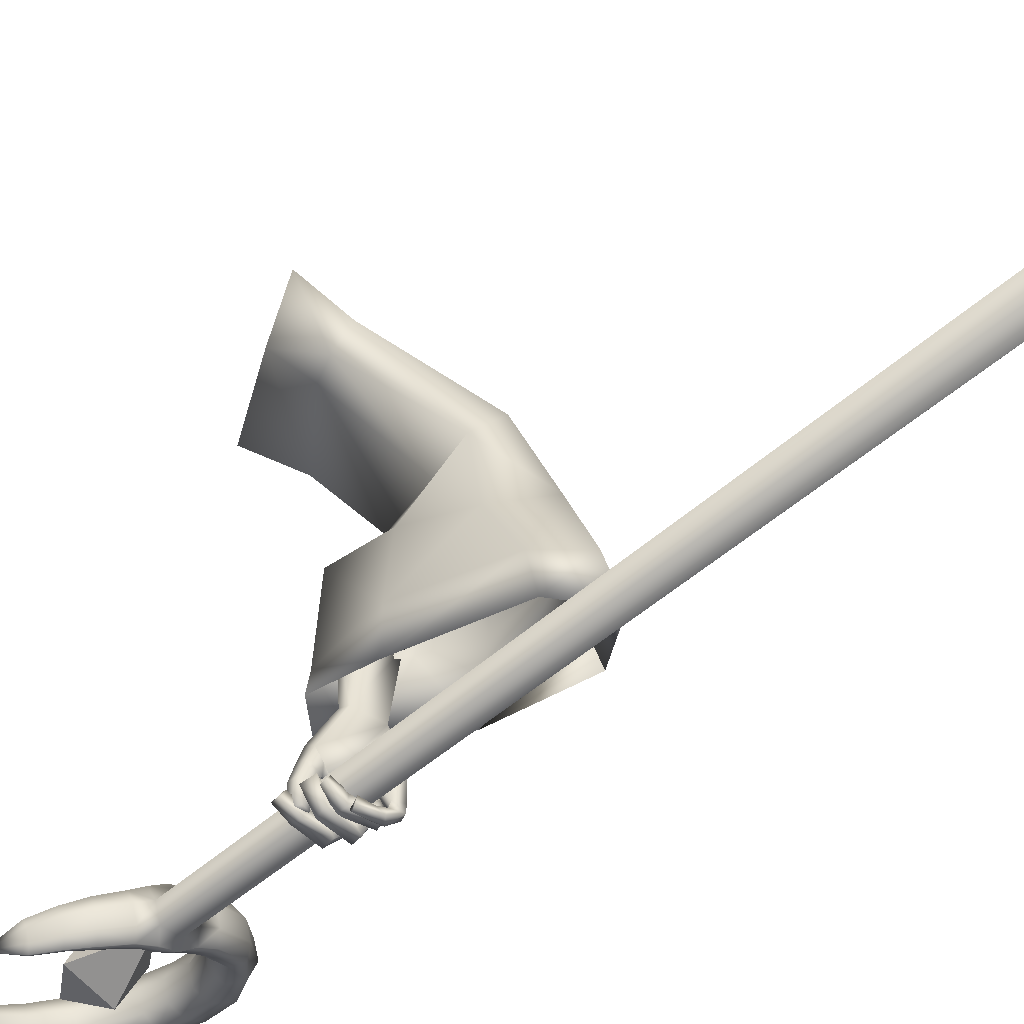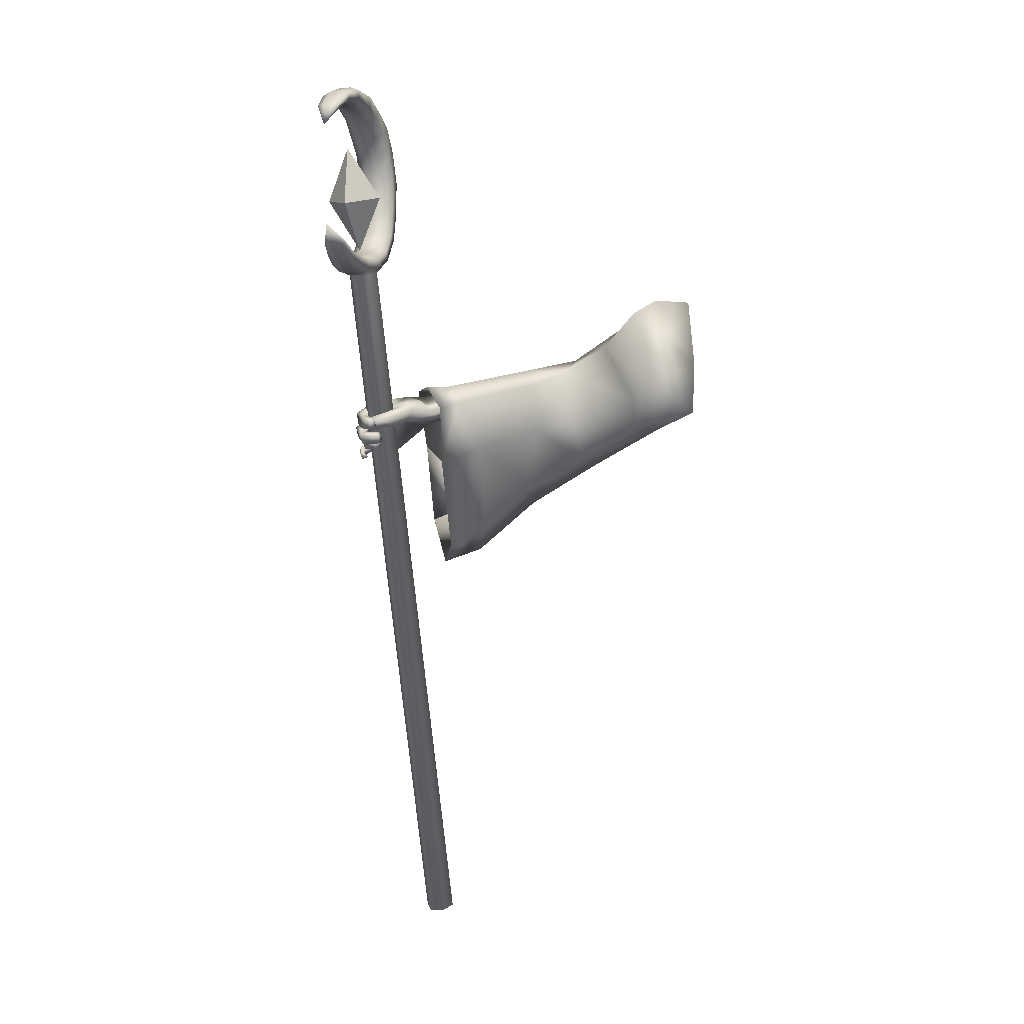
<metadata>
{"format":"obj","ext":"obj","renderer":"f3d","projection":"perspective","resolution":1024,"background":"white","views":[{"elev":-27.2,"azim":-43.8,"up":"+Z"},{"elev":22.7,"azim":-87.4,"up":"+Y"}]}
</metadata>
<code>
o LowPoly_Warlock.000_Plane.005
v 0.2696 0.2611 -0.08022
v 0.1797 0.005184 -0.1197
v 0.1522 0.0461 0.002491
v 0.2195 0.1323 0.005877
v 0.2958 0.2496 -0.008572
v 0.2363 0.2417 -0.1282
v 0.1617 0.1034 -0.07787
v 0.244 0.008272 -0.429
v 0.2759 0.03094 -0.3272
v 0.2417 0.05584 -0.4453
v 0.2706 0.05823 -0.3347
v 0.2179 0.001001 -0.5589
v 0.253 0.03752 -0.5884
v 0.3029 0.008286 -0.4605
v 0.3266 0.03332 -0.3674
v 0.2505 -0.02719 -0.5812
v 0.2922 0.04871 -0.4626
v 0.32 0.05546 -0.3687
v 0.2627 0.004947 -0.5621
v 0.2092 0.002464 -0.6952
v 0.2375 0.0316 -0.692
v 0.2072 -0.0825 -0.657
v 0.2284 -0.08446 -0.6581
v 0.2434 -0.05537 -0.6713
v 0.2059 -0.08065 -0.7111
v 0.2247 -0.08816 -0.7147
v 0.1872 -0.07995 -0.7132
v 0.1988 -0.08416 -0.7226
v 0.1658 -0.07462 -0.706
v 0.1603 -0.07722 -0.7181
v 0.2387 -0.06274 -0.6687
v 0.2041 -0.05803 -0.6725
v 0.2314 -0.07332 -0.7172
v 0.2074 -0.07321 -0.7304
v 0.1652 -0.06694 -0.723
v 0.2137 -0.07691 -0.6986
v 0.2174 -0.06075 -0.7125
v 0.1952 -0.0615 -0.7235
v 0.1671 -0.06064 -0.7191
v 0.2336 -0.07946 -0.6982
v 0.2413 -0.06377 -0.6967
v 0.2199 -0.05679 -0.7051
v 0.2334 -0.06064 -0.6857
v 0.2054 -0.05263 -0.6848
v 0.2138 -0.06459 -0.7176
v 0.1991 -0.05703 -0.6993
v 0.1681 -0.05536 -0.713
v 0.1729 -0.05274 -0.6945
v 0.1444 -0.04786 -0.684
v 0.1568 -0.04005 -0.6742
v 0.1671 -0.03711 -0.7171
v 0.146 -0.02995 -0.6892
v 0.1756 -0.03365 -0.7061
v 0.1553 -0.02857 -0.6803
v 0.2187 -0.04726 -0.7242
v 0.2048 -0.03723 -0.7097
v 0.2443 -0.04556 -0.6917
v 0.2138 -0.03032 -0.692
v 0.2303 -0.037 -0.6975
v 0.2051 -0.02914 -0.6896
v 0.2039 -0.04027 -0.7328
v 0.192 -0.03385 -0.7099
v 0.1509 -0.04037 -0.7121
v 0.1688 -0.03396 -0.703
v 0.1433 -0.03241 -0.6735
v 0.1543 -0.024 -0.6721
v 0.1661 -0.01466 -0.7136
v 0.1506 -0.009379 -0.6792
v 0.153 -0.02153 -0.7212
v 0.135 -0.01309 -0.6833
v 0.2071 -0.01987 -0.7362
v 0.1904 -0.01629 -0.7196
v 0.2094 -0.005929 -0.7026
v 0.2349 -0.009794 -0.7102
v 0.2008 0.002392 -0.6916
v 0.2309 -0.002221 -0.7071
v 0.184 -0.001307 -0.7089
v 0.1926 -0.007178 -0.7288
v 0.1576 0.002136 -0.6987
v 0.1507 -0.001739 -0.7164
v 0.1359 0.009972 -0.6821
v 0.124 0.007386 -0.6948
v 0.1584 0.02265 -0.7043
v 0.1395 0.02585 -0.6886
v 0.1546 0.02284 -0.7146
v 0.1284 0.02592 -0.6952
v 0.1857 0.02097 -0.7159
v 0.1969 0.01707 -0.7325
v 0.2137 0.02765 -0.7013
v 0.2249 0.02603 -0.709
v 0.2542 -0.02163 -0.6827
v 0.2515 -0.03526 -0.6788
v 0.252 0.006789 -0.6894
v 0.2524 0.01728 -0.6921
v 0.2266 0.03102 -0.6925
v 0.2101 -0.005442 -0.6905
v 0.2093 -0.02103 -0.6835
v 0.2086 -0.02952 -0.6807
v 0.2111 0.01193 -0.5613
v 0.2495 0.03839 -0.6253
v 0.1747 0.008648 -0.6188
v 0.238 0.03555 -0.6611
v 0.215 0.04185 -0.5914
v 0.1813 0.03299 -0.6083
v 0.1578 0.002255 -0.6432
v 0.1648 0.02717 -0.6347
v 0.1476 0.003967 -0.6647
v 0.1455 0.01905 -0.6676
v 0.1468 -0.005336 -0.7013
v 0.1386 0.01092 -0.7024
v 0.1943 0.003173 -0.6537
v 0.1813 0.001791 -0.6543
v 0.1706 0.001241 -0.6731
v 0.1585 0.03044 -0.6721
v 0.1603 -0.002412 -0.7056
v 0.16 0.01945 -0.7017
v 0.1757 0.01427 -0.6813
v 0.1653 0.008684 -0.7086
v 0.1775 0.03692 -0.6417
v 0.1763 -0.005059 -0.6425
v 0.1919 0.02425 -0.6537
v 0.2057 0.02791 -0.6593
v 0.1906 0.04485 -0.6195
v 0.2402 0.02384 -0.5667
v 0.3705 -0.06678 -0.3584
v 0.3196 -0.1037 -0.5908
v 0.3354 -0.09475 -0.5227
v 0.2803 -0.3746 -0.5484
v 0.2757 -0.34 -0.4669
v 0.3183 -0.2394 -0.3457
v 0.199 -0.01397 -0.07407
v 0.3229 -0.1457 -0.2055
v 0.2256 0.07099 -0.5789
v 0.2942 0.0884 -0.3626
v 0.2386 0.06705 -0.534
v 0.3729 0.08819 -0.2543
v 0.3181 0.1828 -0.1505
v 0.1809 -0.09138 -0.5444
v 0.2181 -0.3033 -0.5301
v 0.3303 -0.2909 -0.5775
v 0.2684 0.04413 -0.6021
v 0.1814 0.03619 -0.5465
v 0.2332 -0.2662 -0.4549
v 0.2604 -0.1681 -0.3533
v 0.2855 -0.1172 -0.2324
v 0.2067 -0.06414 -0.4581
v 0.3274 -0.2559 -0.4888
v 0.2953 0.03479 -0.5281
v 0.1952 0.04289 -0.5082
v 0.2497 -0.0347 -0.3362
v 0.2359 0.0723 -0.3557
v 0.3636 -0.1554 -0.3455
v 0.3633 0.03561 -0.3738
v 0.3657 -0.07919 -0.1935
v 0.3014 -0.04154 -0.2577
v 0.329 0.07311 -0.278
v 0.3977 0.05623 -0.2016
v 0.277 0.1511 -0.1891
v 0.2055 0.05813 -0.1277
v 0.2619 0.0536 -0.05946
v 0.3458 0.1591 -0.08469
v 0.3498 -0.08081 -0.3464
v 0.3383 -0.09877 -0.4666
v 0.295 -0.2766 -0.4261
v 0.3197 -0.1799 -0.3391
v 0.3237 0.006394 -0.3538
v 0.268 0.01853 -0.4748
v 0.2642 -0.2231 -0.4174
v 0.2865 -0.139 -0.3435
v 0.2449 -0.07658 -0.4197
v 0.3324 -0.2156 -0.442
v 0.3092 -0.004862 -0.4705
v 0.2366 0.001014 -0.4561
v 0.28 -0.06225 -0.3337
v 0.2897 0.001335 -0.35
v 0.3458 -0.1317 -0.339
v 0.3456 -0.022 -0.3552
v 0.05031 -1.166 -0.5245
v 0.07936 -1.171 -0.5345
v 0.085 -1.175 -0.5647
v 0.06159 -1.174 -0.5851
v 0.03254 -1.17 -0.5752
v 0.0269 -1.166 -0.5449
v 0.2329 0.3259 -0.6829
v 0.2619 0.3213 -0.6928
v 0.2675 0.3174 -0.723
v 0.2441 0.3181 -0.7434
v 0.2151 0.3227 -0.7335
v 0.2094 0.3266 -0.7032
v 0.2938 0.3202 -0.6867
v 0.2994 0.3163 -0.717
v 0.3646 0.3501 -0.6774
v 0.3703 0.3462 -0.7076
v 0.4215 0.4026 -0.674
v 0.427 0.3988 -0.7034
v 0.4534 0.4647 -0.6756
v 0.459 0.4608 -0.7059
v 0.4585 0.5388 -0.6842
v 0.4642 0.5349 -0.7145
v 0.4425 0.6011 -0.6952
v 0.4481 0.5972 -0.7255
v 0.4123 0.644 -0.7077
v 0.4175 0.6405 -0.7354
v 0.3696 0.6814 -0.7208
v 0.3747 0.6779 -0.7479
v 0.3087 0.7061 -0.7364
v 0.3134 0.7028 -0.7614
v 0.2532 0.709 -0.7481
v 0.2575 0.706 -0.7711
v 0.1909 0.6921 -0.7602
v 0.1943 0.6898 -0.7781
v 0.1272 0.4049 -0.7332
v 0.073 0.471 -0.7631
v 0.2009 0.3705 -0.7123
v 0.2703 0.3627 -0.6966
v 0.3346 0.3888 -0.6879
v 0.3726 0.4396 -0.6878
v 0.3982 0.5444 -0.6962
v 0.3646 0.6231 -0.7139
v 0.2907 0.6764 -0.7359
v 0.1999 0.6801 -0.757
v 0.1524 0.6565 -0.7722
v 0.2033 0.6778 -0.7749
v 0.2953 0.6732 -0.7609
v 0.3697 0.6196 -0.7416
v 0.4038 0.5405 -0.7264
v 0.3781 0.4358 -0.7173
v 0.3403 0.3849 -0.7182
v 0.2759 0.3588 -0.7268
v 0.2059 0.3671 -0.7391
v 0.1883 0.3318 -0.7378
v 0.1833 0.3353 -0.711
v 0.15 0.3548 -0.7469
v 0.1454 0.358 -0.722
v 0.1228 0.3814 -0.7536
v 0.1188 0.3842 -0.7321
v 0.09857 0.4153 -0.7603
v 0.09533 0.4175 -0.7429
v 0.1312 0.4021 -0.7547
v 0.2727 0.3231 -0.7459
v 0.2203 0.3293 -0.7564
v 0.3046 0.3228 -0.7399
v 0.3697 0.3514 -0.7314
v 0.4163 0.4059 -0.7287
v 0.4502 0.4658 -0.7317
v 0.4575 0.533 -0.7385
v 0.4383 0.5892 -0.7491
v 0.4085 0.6323 -0.757
v 0.3739 0.6685 -0.7675
v 0.3128 0.694 -0.7794
v 0.2565 0.6962 -0.7875
v 0.199 0.685 -0.7902
v 0.2034 0.6792 -0.7887
v 0.3026 0.6773 -0.7792
v 0.3861 0.6225 -0.7599
v 0.4292 0.5356 -0.7441
v 0.3968 0.4232 -0.7346
v 0.3567 0.3712 -0.7364
v 0.2782 0.3417 -0.7472
v 0.2079 0.3509 -0.757
v 0.1929 0.3376 -0.7581
v 0.1543 0.3602 -0.7657
v 0.1265 0.3861 -0.7698
v 0.1016 0.4191 -0.7735
v 0.1327 0.3892 -0.769
v 0.09898 0.4343 -0.7443
v 0.1022 0.4321 -0.7618
v 0.1036 0.4225 -0.7735
v 0.1653 0.3835 -0.7216
v 0.1699 0.3803 -0.7465
v 0.1717 0.3653 -0.7631
v 0.2477 0.3252 -0.7575
v 0.2205 0.3677 -0.7065
v 0.2262 0.3638 -0.7367
v 0.2284 0.3462 -0.7571
v 0.2418 0.3656 -0.7022
v 0.2474 0.3617 -0.7325
v 0.2497 0.3442 -0.7529
v 0.2941 0.3662 -0.6926
v 0.2997 0.3623 -0.7228
v 0.3022 0.3461 -0.7433
v 0.3963 0.4951 -0.6902
v 0.4019 0.4912 -0.7204
v 0.4211 0.4803 -0.7385
v 0.389 0.5804 -0.7024
v 0.3947 0.5765 -0.7327
v 0.4147 0.5746 -0.7518
v 0.3423 0.6486 -0.7221
v 0.3474 0.6451 -0.7492
v 0.3599 0.6469 -0.7673
v 0.2384 0.6845 -0.7477
v 0.2427 0.6815 -0.7707
v 0.2507 0.6852 -0.7872
v 0.2601 0.3359 -0.6715
v 0.2084 0.341 -0.6818
v 0.2897 0.3366 -0.6661
v 0.3515 0.3646 -0.6582
v 0.4018 0.4159 -0.6565
v 0.4321 0.4767 -0.6576
v 0.4379 0.5432 -0.6651
v 0.4251 0.5989 -0.6746
v 0.3955 0.641 -0.689
v 0.3595 0.6763 -0.701
v 0.3011 0.7015 -0.7178
v 0.2467 0.7056 -0.7311
v 0.1907 0.6909 -0.7462
v 0.1221 0.4017 -0.7171
v 0.1925 0.3635 -0.6922
v 0.2637 0.3539 -0.6731
v 0.3395 0.3801 -0.6624
v 0.3843 0.4319 -0.6618
v 0.4104 0.5458 -0.6705
v 0.3738 0.6315 -0.6918
v 0.2914 0.6857 -0.7175
v 0.1953 0.6847 -0.7445
v 0.1844 0.3474 -0.6916
v 0.1476 0.3676 -0.7035
v 0.118 0.3915 -0.7165
v 0.09401 0.4242 -0.7304
v 0.09551 0.431 -0.7311
v 0.1562 0.3786 -0.7033
v 0.2133 0.3591 -0.6832
v 0.2361 0.3546 -0.6771
v 0.2898 0.3557 -0.6685
v 0.4092 0.4889 -0.6634
v 0.3981 0.5884 -0.6783
v 0.345 0.6588 -0.7017
v 0.2386 0.6923 -0.7309
v 0.234 0.3358 -0.6734
v 0.2479 0.485 -0.6737
v 0.2687 0.4706 -0.7853
v 0.1993 0.4836 -0.7428
v 0.2716 0.5843 -0.7423
v 0.2455 0.3709 -0.7196
v 0.3178 0.4716 -0.7192
f 333 332 330
f 334 335 330
f 335 334 331
f 332 333 331
f 333 335 331
f 334 332 331
f 335 333 330
f 332 334 330
f 8 11 10
f 10 99 12
f 12 14 8
f 8 15 9
f 13 17 124
f 10 18 17
f 19 14 16
f 17 15 14
f 111 32 22
f 12 99 101
f 16 31 19
f 19 92 124
f 16 22 23
f 36 26 40
f 25 28 26
f 27 30 28
f 40 33 41
f 26 34 33
f 28 35 34
f 36 37 25
f 25 38 27
f 27 39 29
f 38 35 39
f 29 35 30
f 34 37 33
f 32 36 22
f 31 40 41
f 23 36 40
f 42 33 37
f 42 43 41
f 42 32 44
f 43 46 45
f 46 47 45
f 48 49 47
f 47 52 51
f 48 54 50
f 52 53 51
f 50 52 49
f 53 46 56
f 47 55 45
f 51 56 55
f 43 55 57
f 44 56 46
f 58 55 56
f 57 60 59
f 59 62 61
f 62 63 61
f 64 65 63
f 64 68 66
f 67 70 68
f 70 63 65
f 61 69 71
f 69 72 71
f 62 67 64
f 62 73 72
f 59 71 74
f 73 71 72
f 73 76 74
f 75 78 76
f 77 80 78
f 79 82 80
f 79 84 81
f 82 85 80
f 85 84 83
f 81 86 82
f 77 83 79
f 78 85 88
f 85 87 88
f 75 87 77
f 76 88 90
f 88 89 90
f 31 43 24
f 57 24 43
f 59 92 57
f 74 91 59
f 76 93 74
f 94 90 21
f 95 90 89
f 89 20 95
f 73 20 75
f 97 73 60
f 58 97 60
f 98 44 32
f 66 70 65
f 122 102 95
f 102 21 95
f 99 104 101
f 100 99 13
f 101 106 105
f 105 108 107
f 107 110 109
f 120 101 105
f 105 113 112
f 109 113 107
f 108 116 110
f 116 117 118
f 115 117 113
f 116 115 110
f 106 114 108
f 114 121 117
f 117 112 113
f 105 112 120
f 120 112 111
f 121 111 112
f 20 122 95
f 119 104 123
f 104 103 123
f 99 100 103
f 121 123 122
f 94 21 100
f 94 124 93
f 93 124 91
f 91 124 92
f 24 19 31
f 8 9 11
f 12 8 10
f 10 13 99
f 12 16 14
f 8 14 15
f 13 10 17
f 17 19 124
f 10 11 18
f 19 17 14
f 17 18 15
f 22 16 111
f 12 101 16
f 111 20 96
f 111 96 97
f 16 101 111
f 98 32 111
f 111 97 98
f 16 23 31
f 19 24 92
f 36 25 26
f 25 27 28
f 27 29 30
f 40 26 33
f 26 28 34
f 28 30 35
f 36 42 37
f 25 37 38
f 27 38 39
f 38 34 35
f 29 39 35
f 34 38 37
f 32 42 36
f 31 23 40
f 23 22 36
f 42 41 33
f 42 44 43
f 43 44 46
f 46 48 47
f 48 50 49
f 47 49 52
f 48 53 54
f 52 54 53
f 50 54 52
f 53 48 46
f 47 51 55
f 51 53 56
f 43 45 55
f 44 58 56
f 58 57 55
f 57 58 60
f 59 60 62
f 62 64 63
f 64 66 65
f 64 67 68
f 67 69 70
f 70 69 63
f 61 63 69
f 69 67 72
f 62 72 67
f 62 60 73
f 59 61 71
f 73 74 71
f 73 75 76
f 75 77 78
f 77 79 80
f 79 81 82
f 79 83 84
f 82 86 85
f 85 86 84
f 81 84 86
f 77 87 83
f 78 80 85
f 85 83 87
f 75 89 87
f 76 78 88
f 88 87 89
f 31 41 43
f 57 92 24
f 59 91 92
f 74 93 91
f 76 94 93
f 94 76 90
f 95 21 90
f 89 75 20
f 73 96 20
f 97 96 73
f 58 98 97
f 98 58 44
f 66 68 70
f 102 100 21
f 99 103 104
f 101 104 106
f 105 106 108
f 107 108 110
f 120 111 101
f 105 107 113
f 109 115 113
f 108 114 116
f 116 114 117
f 115 118 117
f 109 110 115
f 116 118 115
f 106 119 114
f 114 119 121
f 117 121 112
f 121 122 111
f 20 111 122
f 119 106 104
f 102 122 100
f 121 119 123
f 123 103 100
f 100 122 123
f 100 13 124
f 124 94 100
f 127 153 125
f 126 148 127
f 145 131 2
f 145 130 132
f 143 130 144
f 139 129 143
f 161 1 5
f 157 137 161
f 153 136 157
f 148 134 153
f 141 135 148
f 149 138 146
f 138 143 146
f 129 140 147
f 147 126 127
f 135 142 149
f 7 159 2
f 155 2 159
f 150 145 155
f 146 144 150
f 151 146 150
f 130 147 152
f 152 127 125
f 135 151 134
f 132 152 154
f 156 150 155
f 134 156 136
f 152 125 154
f 131 154 160
f 156 159 158
f 160 157 161
f 136 158 137
f 158 7 6
f 137 6 1
f 3 160 4
f 4 161 5
f 163 177 172
f 126 172 141
f 165 168 169
f 164 139 168
f 166 172 177
f 167 141 172
f 173 138 142
f 168 138 170
f 164 140 128
f 171 126 140
f 167 142 133
f 169 170 174
f 175 170 173
f 165 171 164
f 176 163 171
f 175 167 166
f 169 174 162
f 3 2 131
f 1 6 4
f 3 7 2
f 127 148 153
f 126 141 148
f 145 132 131
f 145 144 130
f 143 129 130
f 139 128 129
f 161 137 1
f 157 136 137
f 153 134 136
f 148 135 134
f 141 133 135
f 149 142 138
f 138 139 143
f 129 128 140
f 147 140 126
f 135 133 142
f 155 145 2
f 150 144 145
f 146 143 144
f 151 149 146
f 130 129 147
f 152 147 127
f 135 149 151
f 132 130 152
f 156 151 150
f 134 151 156
f 157 154 125
f 125 153 157
f 131 132 154
f 156 155 159
f 160 154 157
f 136 156 158
f 158 159 7
f 137 158 6
f 3 131 160
f 4 160 161
f 163 162 177
f 126 163 172
f 165 164 168
f 164 128 139
f 166 167 172
f 167 133 141
f 173 170 138
f 168 139 138
f 164 171 140
f 171 163 126
f 167 173 142
f 169 168 170
f 175 174 170
f 165 176 171
f 176 162 163
f 175 173 167
f 166 177 175
f 162 176 169
f 165 169 176
f 174 175 177
f 177 162 174
f 3 4 7
f 5 1 4
f 6 7 4
f 183 182 180
f 178 189 183
f 181 188 187
f 180 185 179
f 182 189 188
f 181 186 180
f 179 184 178
f 180 179 178
f 178 183 180
f 182 181 180
f 178 184 189
f 181 182 188
f 180 186 185
f 182 183 189
f 181 187 186
f 179 185 184
f 187 188 184
f 184 185 186
f 186 187 184
f 188 189 184
f 185 191 190
f 191 192 190
f 192 195 194
f 195 196 194
f 196 199 198
f 198 201 200
f 200 203 202
f 203 204 202
f 204 207 206
f 206 209 208
f 208 211 210
f 189 231 188
f 232 233 231
f 234 235 233
f 236 237 235
f 237 238 213
f 288 224 289
f 280 216 228
f 286 219 225
f 223 221 222
f 276 229 277
f 283 218 226
f 291 223 292
f 267 212 239
f 270 214 230
f 216 227 228
f 210 211 222
f 211 251 252
f 274 260 230
f 222 253 223
f 233 261 231
f 197 244 245
f 270 265 239
f 207 249 250
f 222 211 252
f 293 224 292
f 237 213 264
f 193 242 243
f 290 225 289
f 203 247 248
f 267 268 213
f 287 226 286
f 235 262 233
f 199 245 246
f 209 250 251
f 284 227 283
f 188 261 241
f 193 244 195
f 257 228 227
f 205 248 249
f 281 229 280
f 237 263 235
f 191 240 242
f 201 246 247
f 239 268 267
f 213 266 267
f 264 213 268
f 264 265 263
f 230 271 270
f 239 269 270
f 262 265 271
f 261 271 260
f 187 241 272
f 187 240 186
f 278 274 277
f 230 273 274
f 259 277 229
f 274 276 277
f 241 260 275
f 272 275 278
f 240 278 259
f 258 280 228
f 215 280 229
f 242 259 281
f 243 281 258
f 244 258 257
f 256 283 226
f 227 282 283
f 245 257 284
f 246 284 256
f 255 286 225
f 218 286 226
f 247 256 287
f 248 287 255
f 254 289 224
f 225 288 289
f 249 255 290
f 250 290 254
f 253 292 223
f 220 292 224
f 251 254 293
f 252 293 253
f 253 222 252
f 198 299 196
f 213 320 266
f 232 317 234
f 190 294 185
f 208 304 206
f 200 300 198
f 320 212 266
f 234 318 236
f 215 324 279
f 269 308 214
f 192 296 190
f 208 306 305
f 218 326 285
f 276 309 215
f 220 328 291
f 308 273 214
f 202 301 200
f 279 310 216
f 238 318 319
f 216 311 217
f 307 269 212
f 192 298 297
f 282 312 218
f 210 222 306
f 213 238 319
f 322 276 273
f 204 302 202
f 285 313 219
f 288 314 220
f 196 298 194
f 189 316 232
f 291 315 221
f 217 325 282
f 206 303 204
f 219 327 288
f 221 315 222
f 184 295 189
f 184 294 329
f 213 319 320
f 319 307 320
f 321 318 317
f 321 316 308
f 295 308 316
f 295 323 322
f 323 294 309
f 296 309 294
f 297 324 296
f 298 310 297
f 299 311 298
f 300 325 299
f 301 312 300
f 302 326 301
f 303 313 302
f 304 327 303
f 305 314 304
f 306 328 305
f 315 306 222
f 185 186 191
f 191 193 192
f 192 193 195
f 195 197 196
f 196 197 199
f 198 199 201
f 200 201 203
f 203 205 204
f 204 205 207
f 206 207 209
f 208 209 211
f 189 232 231
f 232 234 233
f 234 236 235
f 236 238 237
f 288 220 224
f 280 279 216
f 286 285 219
f 276 215 229
f 283 282 218
f 291 221 223
f 267 266 212
f 270 269 214
f 216 217 227
f 211 209 251
f 274 275 260
f 233 262 261
f 197 195 244
f 270 271 265
f 207 205 249
f 293 254 224
f 193 191 242
f 290 255 225
f 203 201 247
f 287 256 226
f 235 263 262
f 199 197 245
f 209 207 250
f 284 257 227
f 188 231 261
f 193 243 244
f 257 258 228
f 205 203 248
f 281 259 229
f 237 264 263
f 191 186 240
f 201 199 246
f 239 265 268
f 264 268 265
f 230 260 271
f 239 212 269
f 262 263 265
f 261 262 271
f 187 188 241
f 187 272 240
f 278 275 274
f 230 214 273
f 259 278 277
f 274 273 276
f 241 261 260
f 272 241 275
f 240 272 278
f 258 281 280
f 215 279 280
f 242 240 259
f 243 242 281
f 244 243 258
f 256 284 283
f 227 217 282
f 245 244 257
f 246 245 284
f 255 287 286
f 218 285 286
f 247 246 256
f 248 247 287
f 254 290 289
f 225 219 288
f 249 248 255
f 250 249 290
f 253 293 292
f 220 291 292
f 251 250 254
f 252 251 293
f 198 300 299
f 232 316 317
f 190 296 294
f 208 305 304
f 200 301 300
f 320 307 212
f 234 317 318
f 215 309 324
f 269 321 308
f 192 297 296
f 208 210 306
f 218 312 326
f 276 323 309
f 220 314 328
f 308 322 273
f 202 302 301
f 279 324 310
f 238 236 318
f 216 310 311
f 307 321 269
f 192 194 298
f 282 325 312
f 322 323 276
f 204 303 302
f 285 326 313
f 288 327 314
f 196 299 298
f 189 295 316
f 291 328 315
f 217 311 325
f 206 304 303
f 219 313 327
f 184 329 295
f 184 185 294
f 319 318 307
f 321 307 318
f 321 317 316
f 295 322 308
f 295 329 323
f 323 329 294
f 296 324 309
f 297 310 324
f 298 311 310
f 299 325 311
f 300 312 325
f 301 326 312
f 302 313 326
f 303 327 313
f 304 314 327
f 305 328 314
f 306 315 328

</code>
